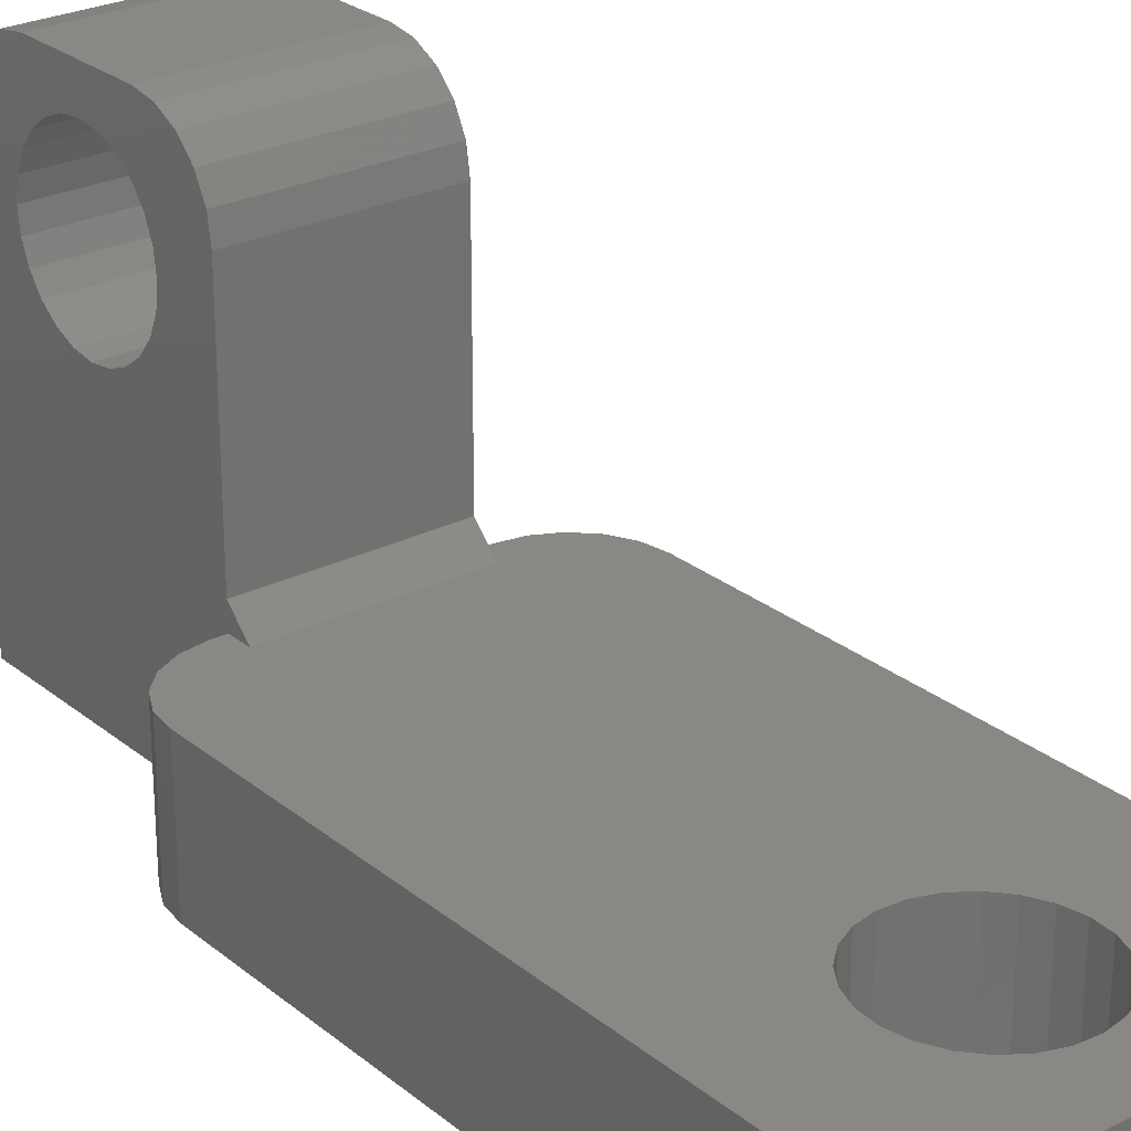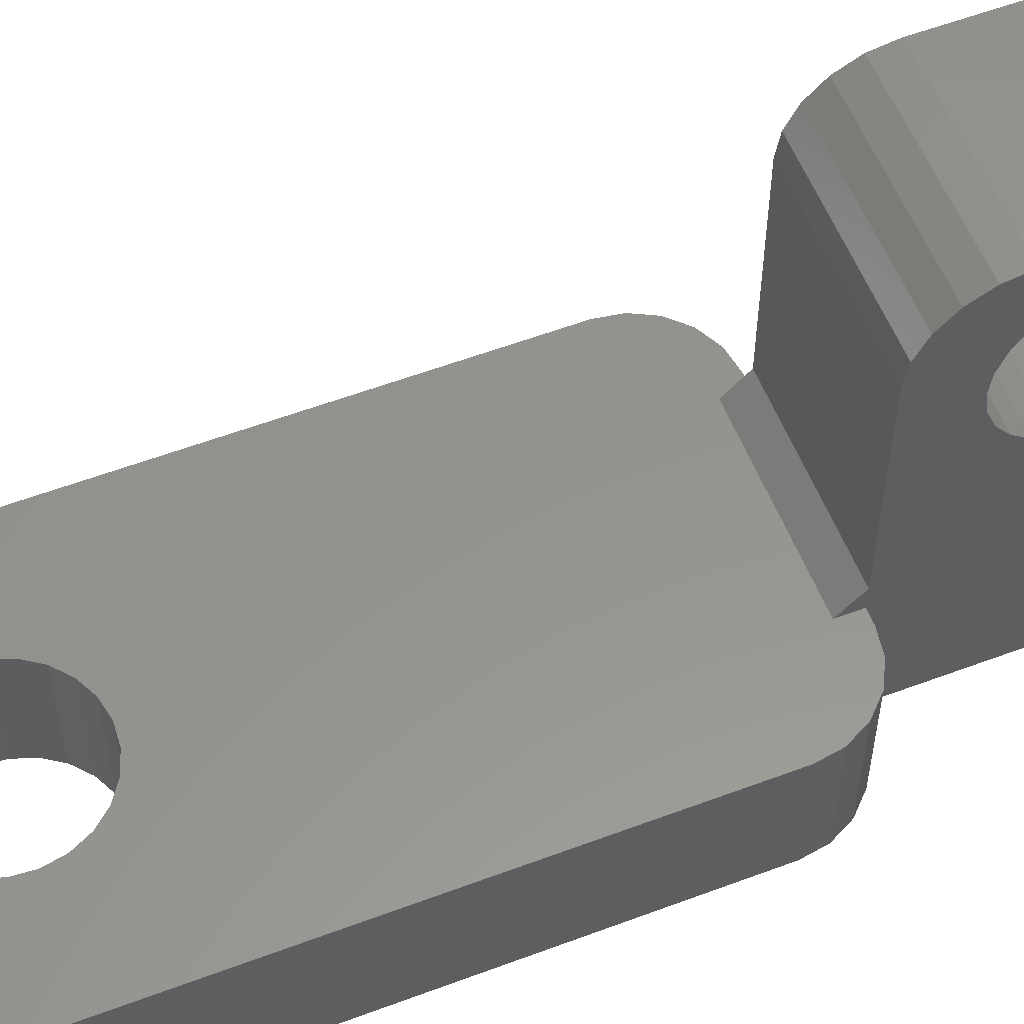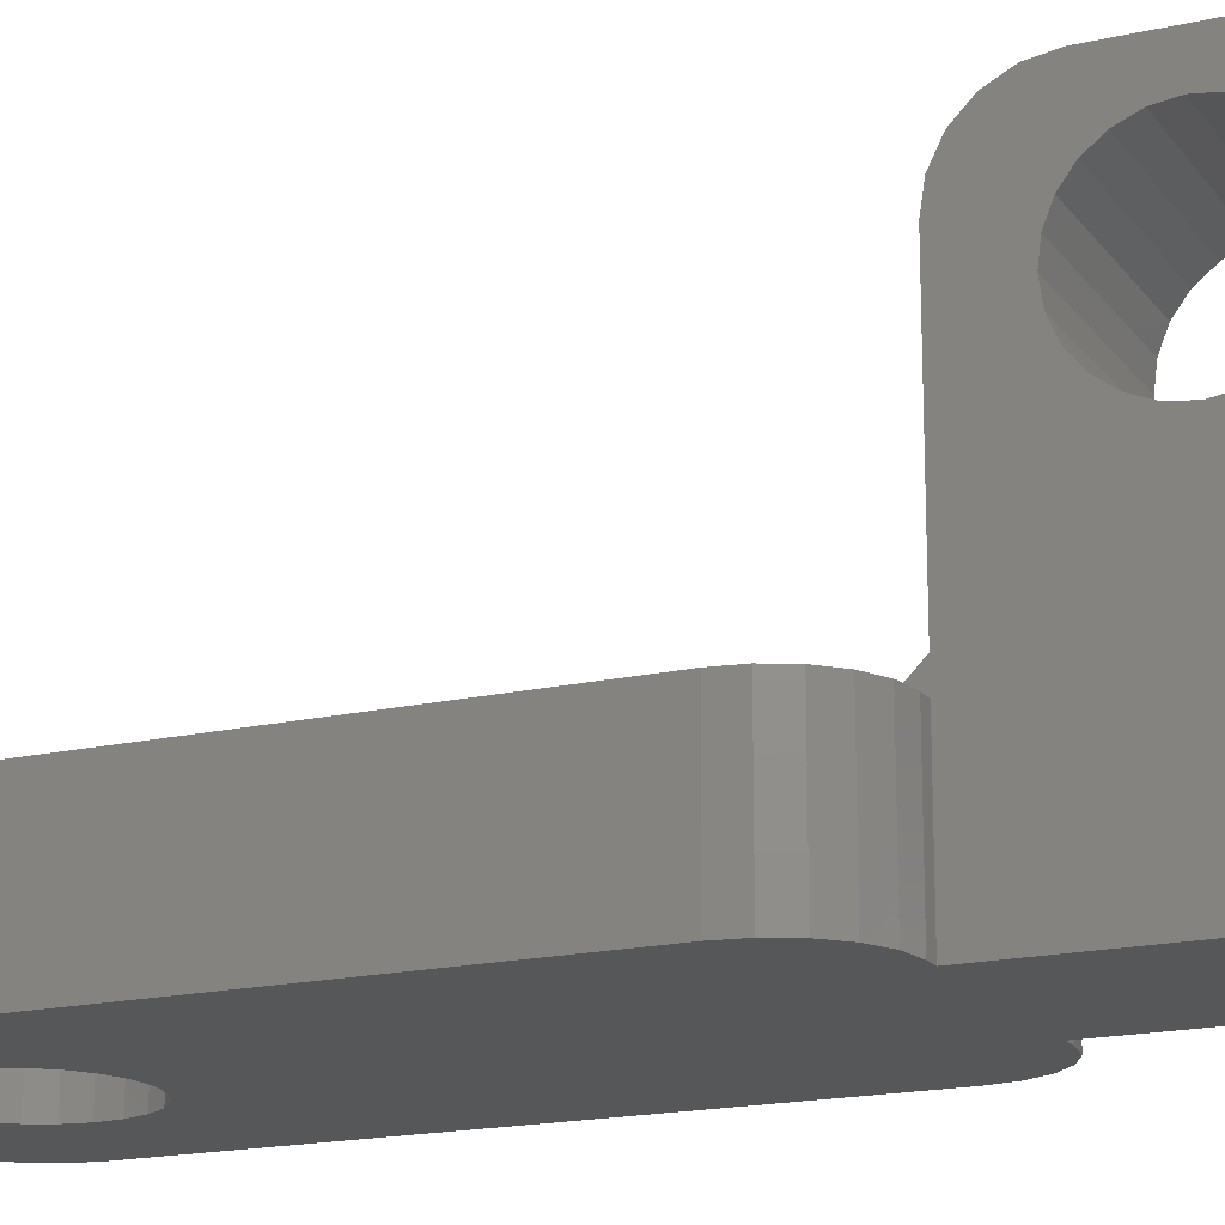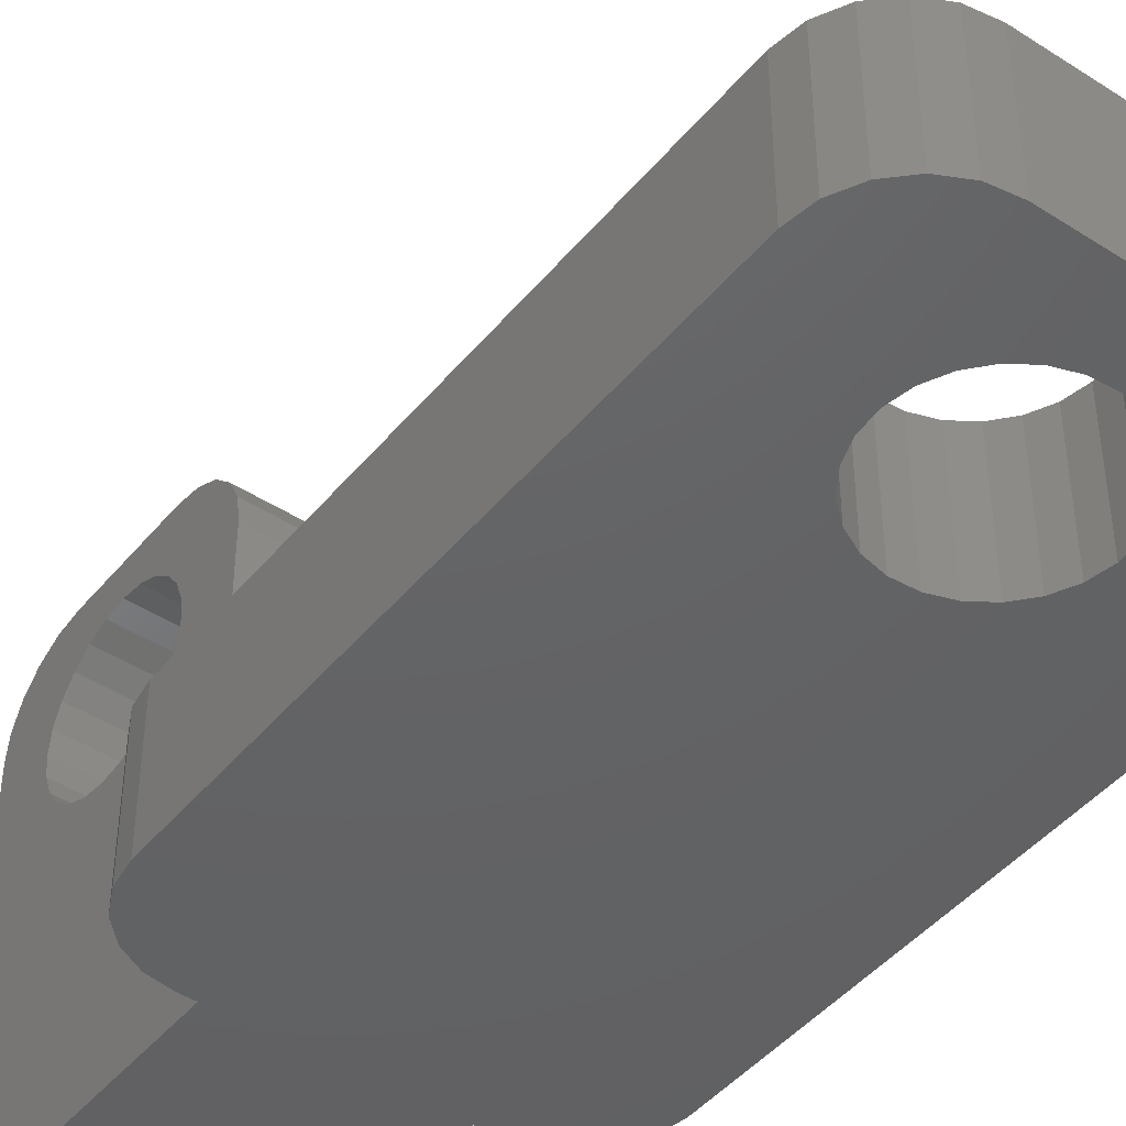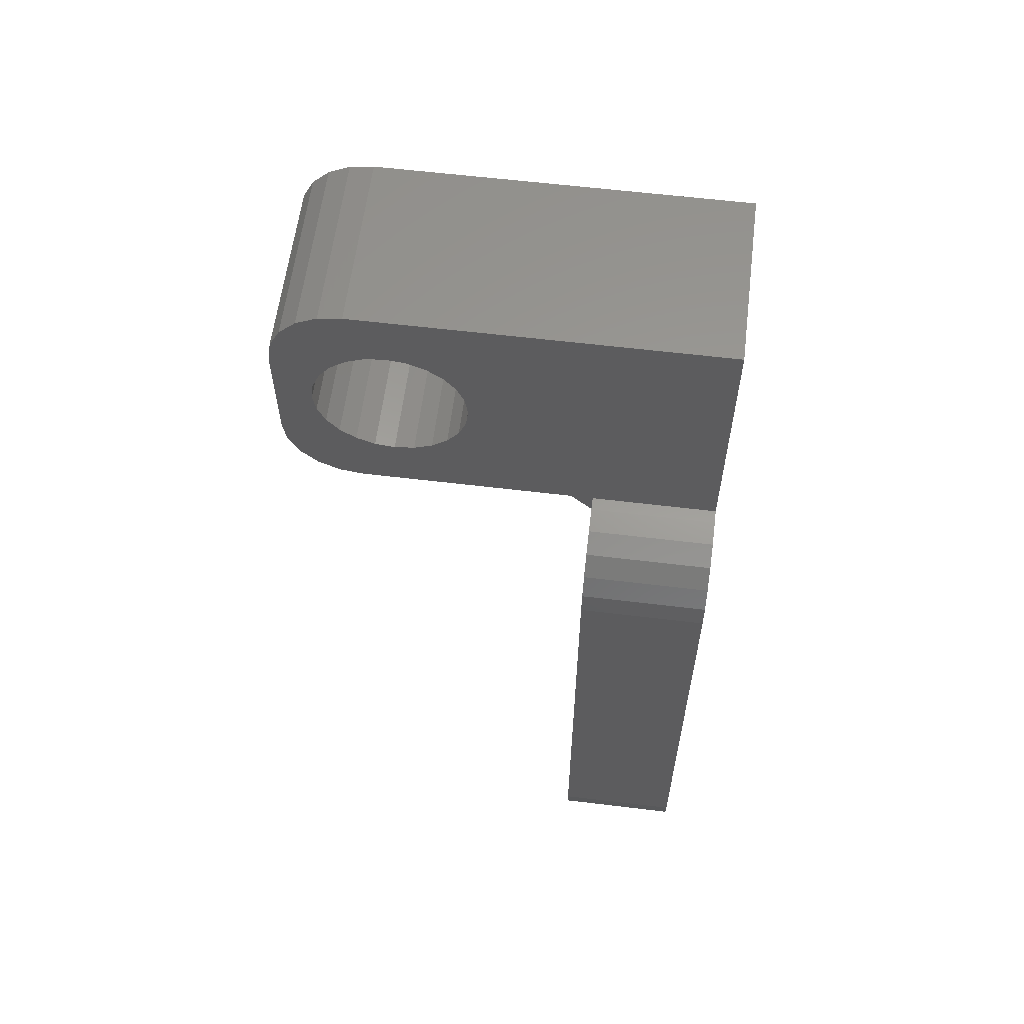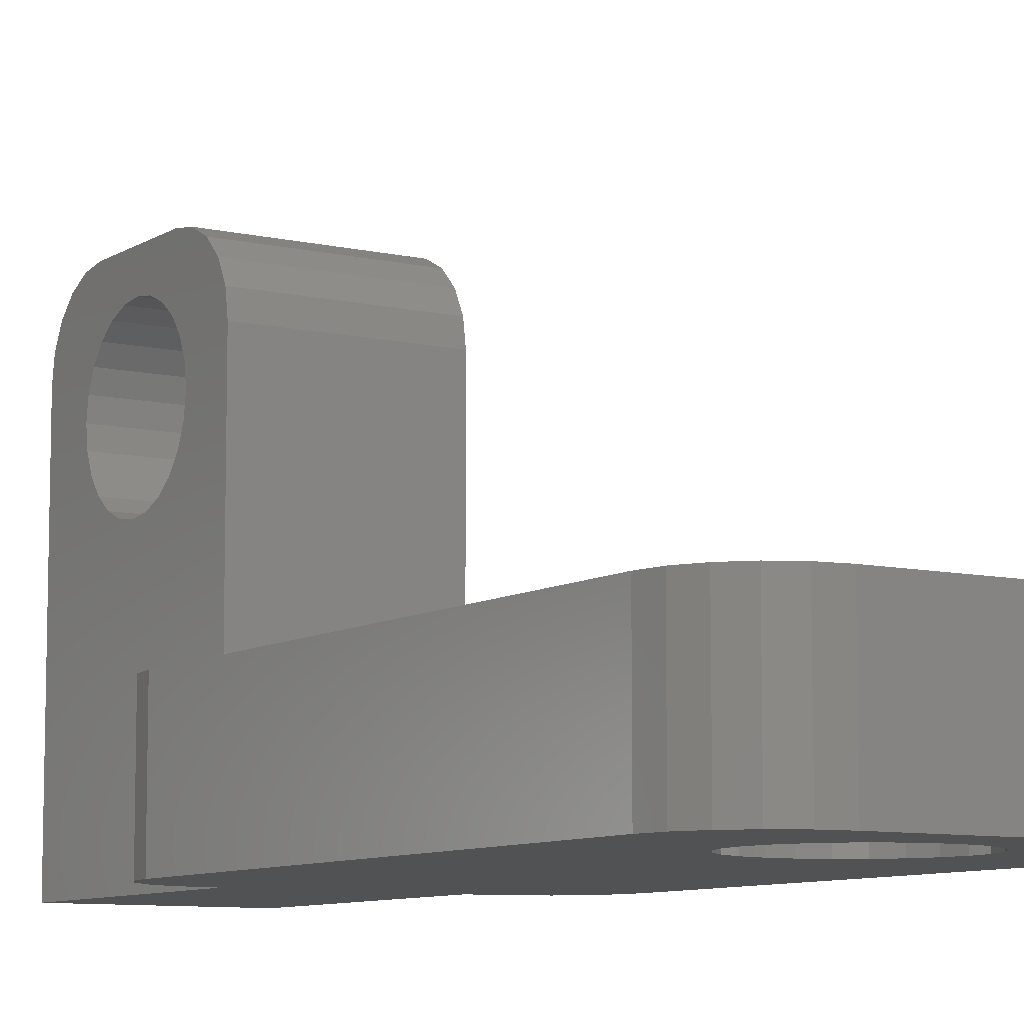
<metadata>
{"format":"stl","ext":"stl","renderer":"f3d","projection":"perspective","resolution":1024,"background":"white","views":[{"elev":26.1,"azim":-38.4,"up":"+Z"},{"elev":56.9,"azim":68.6,"up":"+Z"},{"elev":-17.6,"azim":114.6,"up":"+Z"},{"elev":-45.0,"azim":-36.8,"up":"+Z"},{"elev":59.9,"azim":97.1,"up":"+Y"},{"elev":-8.7,"azim":-32.0,"up":"+Z"}]}
</metadata>
<code>
# stl→obj: 178 verts, 362 faces
v 5.129 4.271 2.8
v 5.419 3.936 0
v 5.419 3.936 2.8
v 5.129 4.271 0
v 4.761 4.52 0
v 4.761 4.52 2.8
v 4.342 4.665 0
v 4.342 4.665 2.8
v 3.899 4.697 0
v 3.899 4.697 2.8
v 3.463 4.613 0
v 3.463 4.613 2.8
v 3.064 4.419 0
v 3.064 4.419 2.8
v 2.729 4.129 0
v 2.729 4.129 2.8
v 2.48 3.761 2.8
v 2.48 3.761 0
v 2.335 3.342 2.8
v 2.335 3.342 0
v 2.303 2.899 2.8
v 2.303 2.899 0
v 2.387 2.463 2.8
v 2.387 2.463 0
v 2.581 2.064 2.8
v 2.581 2.064 0
v 2.871 1.729 2.8
v 2.871 1.729 0
v 3.239 1.48 0
v 3.239 1.48 2.8
v 3.658 1.335 0
v 3.658 1.335 2.8
v 4.101 1.303 0
v 4.101 1.303 2.8
v 4.537 1.387 0
v 4.537 1.387 2.8
v 4.936 1.581 0
v 4.936 1.581 2.8
v 5.271 1.871 0
v 5.271 1.871 2.8
v 5.52 2.239 2.8
v 5.52 2.239 0
v 5.665 2.658 2.8
v 5.665 2.658 0
v 5.697 3.101 2.8
v 5.697 3.101 0
v 5.613 3.537 2.8
v 5.613 3.537 0
v 2 21 8.1
v 6 21 0
v 2 21 0
v 6 21 8.1
v 1.7 15 2.8
v 2 15 0
v 1.7 15 0
v 2 15 2.8
v 6 18.84 8.78
v 2 18.43 8.946
v 2 18.84 8.78
v 6 18.43 8.946
v 6 19.19 8.513
v 2 19.19 8.513
v 2 19.46 8.163
v 6 19.46 8.163
v 2 19.64 7.755
v 6 19.64 7.755
v 2 19.7 7.315
v 6 19.7 7.315
v 2 19.65 6.875
v 6 19.65 6.875
v 2 19.48 6.463
v 6 19.48 6.463
v 2 19.21 6.109
v 6 19.21 6.109
v 2 18.86 5.835
v 6 18.86 5.835
v 6 18.45 5.662
v 2 18.45 5.662
v 6 18.02 5.6
v 2 18.02 5.6
v 2 17.57 5.654
v 6 17.57 5.654
v 6 17.16 5.82
v 2 17.16 5.82
v 6 16.81 6.087
v 2 16.81 6.087
v 2 16.54 6.437
v 6 16.54 6.437
v 2 16.36 6.845
v 6 16.36 6.845
v 2 16.3 7.285
v 6 16.3 7.285
v 2 16.35 7.725
v 6 16.35 7.725
v 2 16.52 8.137
v 6 16.52 8.137
v 2 16.79 8.491
v 6 16.79 8.491
v 6 17.14 8.765
v 2 17.14 8.765
v 6 17.55 8.938
v 2 17.55 8.938
v 6 17.98 9
v 2 17.98 9
v 2 16.7 9.8
v 6 19.3 9.8
v 2 19.3 9.8
v 6 16.7 9.8
v 2 15.7 9.475
v 6 16.17 9.717
v 2 16.17 9.717
v 6 15.7 9.475
v 6 15.32 9.099
v 2 15.08 8.625
v 6 15.08 8.625
v 2 15.32 9.099
v 2 20.3 9.475
v 6 20.68 9.099
v 2 20.68 9.099
v 6 20.3 9.475
v 2 19.83 9.717
v 6 19.83 9.717
v 6 20.92 8.625
v 2 20.92 8.625
v 2 15 8.1
v 6 15 8.1
v 2 15 3.3
v 2 14.5 2.8
v 6 15 2.8
v 6 15 0
v 6 15 3.3
v 6 14.5 2.8
v 0 13.3 2.8
v 0 1.7 0
v 0 1.7 2.8
v 0 13.3 0
v 0.0832 13.83 2.8
v 0.0832 13.83 0
v 0.3247 14.3 2.8
v 0.7008 14.68 0
v 0.3247 14.3 0
v 0.7008 14.68 2.8
v 1.175 14.92 2.8
v 1.175 14.92 0
v 6.3 0 2.8
v 1.7 0 0
v 6.3 0 0
v 1.7 0 2.8
v 0.0832 1.175 0
v 0.0832 1.175 2.8
v 0.7008 0.3247 2.8
v 0.3247 0.7008 0
v 0.7008 0.3247 0
v 0.3247 0.7008 2.8
v 1.175 0.0832 2.8
v 1.175 0.0832 0
v 6.3 15 0
v 6.3 15 2.8
v 7.675 14.3 0
v 7.917 13.83 2.8
v 7.917 13.83 0
v 7.675 14.3 2.8
v 8 13.3 2.8
v 8 13.3 0
v 6.825 14.92 0
v 6.825 14.92 2.8
v 7.299 14.68 2.8
v 7.299 14.68 0
v 8 1.7 2.8
v 8 1.7 0
v 7.299 0.3247 2.8
v 6.825 0.0832 0
v 7.299 0.3247 0
v 6.825 0.0832 2.8
v 7.917 1.175 0
v 7.675 0.7008 2.8
v 7.675 0.7008 0
v 7.917 1.175 2.8
f 1 2 3
f 2 1 4
f 1 5 4
f 5 1 6
f 6 7 5
f 7 6 8
f 8 9 7
f 9 8 10
f 10 11 9
f 11 10 12
f 12 13 11
f 13 12 14
f 14 15 13
f 15 14 16
f 15 17 18
f 17 15 16
f 18 19 20
f 19 18 17
f 20 21 22
f 21 20 19
f 22 23 24
f 23 22 21
f 24 25 26
f 25 24 23
f 26 27 28
f 27 26 25
f 27 29 28
f 29 27 30
f 30 31 29
f 31 30 32
f 32 33 31
f 33 32 34
f 34 35 33
f 35 34 36
f 36 37 35
f 37 36 38
f 38 39 37
f 39 38 40
f 41 39 40
f 39 41 42
f 43 42 41
f 42 43 44
f 45 44 43
f 44 45 46
f 47 46 45
f 46 47 48
f 3 48 47
f 48 3 2
f 49 50 51
f 50 49 52
f 53 54 55
f 54 53 56
f 57 58 59
f 58 57 60
f 61 59 62
f 59 61 57
f 61 63 64
f 63 61 62
f 64 65 66
f 65 64 63
f 66 67 68
f 67 66 65
f 68 69 70
f 69 68 67
f 70 71 72
f 71 70 69
f 72 73 74
f 73 72 71
f 75 74 73
f 74 75 76
f 77 75 78
f 75 77 76
f 79 78 80
f 78 79 77
f 81 79 80
f 79 81 82
f 83 81 84
f 81 83 82
f 85 84 86
f 84 85 83
f 87 85 86
f 85 87 88
f 89 88 87
f 88 89 90
f 91 90 89
f 90 91 92
f 93 92 91
f 92 93 94
f 95 94 93
f 94 95 96
f 97 96 95
f 96 97 98
f 99 97 100
f 97 99 98
f 101 100 102
f 100 101 99
f 103 102 104
f 102 103 101
f 60 104 58
f 104 60 103
f 105 106 107
f 106 105 108
f 109 110 111
f 110 109 112
f 113 114 115
f 114 113 116
f 117 118 119
f 118 117 120
f 106 121 107
f 121 106 122
f 119 123 124
f 123 119 118
f 121 120 117
f 120 121 122
f 124 52 49
f 52 124 123
f 112 116 113
f 116 112 109
f 115 125 126
f 125 115 114
f 110 105 111
f 105 110 108
f 111 93 91
f 93 111 105
f 93 105 95
f 95 105 97
f 97 105 100
f 100 105 107
f 100 107 102
f 102 107 104
f 104 107 58
f 58 107 59
f 59 107 62
f 62 107 63
f 63 107 121
f 63 121 65
f 65 121 67
f 114 127 125
f 127 114 56
f 56 114 54
f 54 114 87
f 54 87 51
f 87 114 116
f 87 116 89
f 89 116 109
f 89 109 91
f 91 109 111
f 51 87 86
f 51 86 84
f 51 84 81
f 51 81 80
f 51 80 78
f 51 78 75
f 51 75 73
f 51 73 71
f 51 71 69
f 51 69 67
f 51 67 121
f 51 121 117
f 51 117 119
f 51 119 124
f 51 124 49
f 56 128 127
f 50 129 130
f 129 50 131
f 131 50 126
f 126 50 88
f 126 88 115
f 115 88 113
f 113 88 90
f 113 90 112
f 112 90 92
f 112 92 110
f 88 50 85
f 85 50 83
f 83 50 82
f 82 50 79
f 79 50 77
f 77 50 76
f 76 50 74
f 74 50 72
f 72 50 70
f 70 50 68
f 68 50 122
f 122 50 120
f 120 50 118
f 118 50 123
f 123 50 52
f 110 94 108
f 94 110 92
f 108 94 96
f 108 96 98
f 108 98 99
f 108 99 106
f 106 99 101
f 106 101 103
f 106 103 60
f 106 60 57
f 106 57 61
f 106 61 64
f 106 64 122
f 122 64 66
f 122 66 68
f 131 132 129
f 133 134 135
f 134 133 136
f 137 136 133
f 136 137 138
f 139 140 141
f 140 139 142
f 143 55 144
f 55 143 53
f 139 138 137
f 138 139 141
f 142 144 140
f 144 142 143
f 145 146 147
f 146 145 148
f 135 149 150
f 149 135 134
f 151 152 153
f 152 151 154
f 155 153 156
f 153 155 151
f 150 152 154
f 152 150 149
f 148 156 146
f 156 148 155
f 129 157 130
f 157 129 158
f 159 160 161
f 160 159 162
f 161 163 164
f 163 161 160
f 158 165 157
f 165 158 166
f 167 159 168
f 159 167 162
f 166 168 165
f 168 166 167
f 164 169 170
f 169 164 163
f 171 172 173
f 172 171 174
f 175 176 177
f 176 175 178
f 170 178 175
f 178 170 169
f 174 147 172
f 147 174 145
f 177 171 173
f 171 177 176
f 50 54 51
f 54 50 20
f 54 20 22
f 20 50 18
f 18 50 15
f 15 50 13
f 13 50 11
f 11 50 9
f 9 50 7
f 7 50 5
f 5 50 4
f 4 50 2
f 2 50 48
f 48 50 46
f 138 134 136
f 134 138 149
f 149 138 141
f 149 141 152
f 152 141 140
f 152 140 153
f 153 140 144
f 153 144 156
f 156 144 55
f 156 55 146
f 146 55 54
f 146 54 22
f 146 22 24
f 146 24 26
f 146 26 28
f 146 28 29
f 146 29 147
f 147 29 31
f 147 31 33
f 147 33 35
f 147 35 37
f 147 37 39
f 147 39 42
f 147 42 44
f 147 44 46
f 147 46 130
f 130 46 50
f 147 130 157
f 147 157 165
f 147 165 172
f 172 165 168
f 172 168 173
f 173 168 159
f 173 159 177
f 177 159 161
f 177 161 175
f 175 161 164
f 175 164 170
f 132 56 128
f 56 132 129
f 150 133 135
f 133 150 137
f 137 150 154
f 137 154 139
f 139 154 151
f 139 151 142
f 142 151 155
f 142 155 143
f 143 155 148
f 143 148 53
f 53 148 21
f 21 148 23
f 23 148 25
f 25 148 27
f 27 148 30
f 30 148 145
f 53 21 128
f 30 145 32
f 32 145 34
f 34 145 36
f 36 145 38
f 38 145 40
f 40 145 41
f 41 145 43
f 43 145 45
f 45 145 132
f 132 145 129
f 129 145 158
f 158 145 174
f 158 174 166
f 166 174 171
f 166 171 167
f 167 171 162
f 162 171 176
f 162 176 178
f 162 178 160
f 160 178 169
f 160 169 163
f 128 19 132
f 19 128 21
f 132 19 17
f 132 17 16
f 132 16 14
f 132 14 12
f 132 12 10
f 132 10 8
f 132 8 6
f 132 6 1
f 132 1 3
f 132 3 47
f 132 47 45
f 56 53 128
f 131 128 132
f 128 131 127
f 126 127 131
f 127 126 125

</code>
